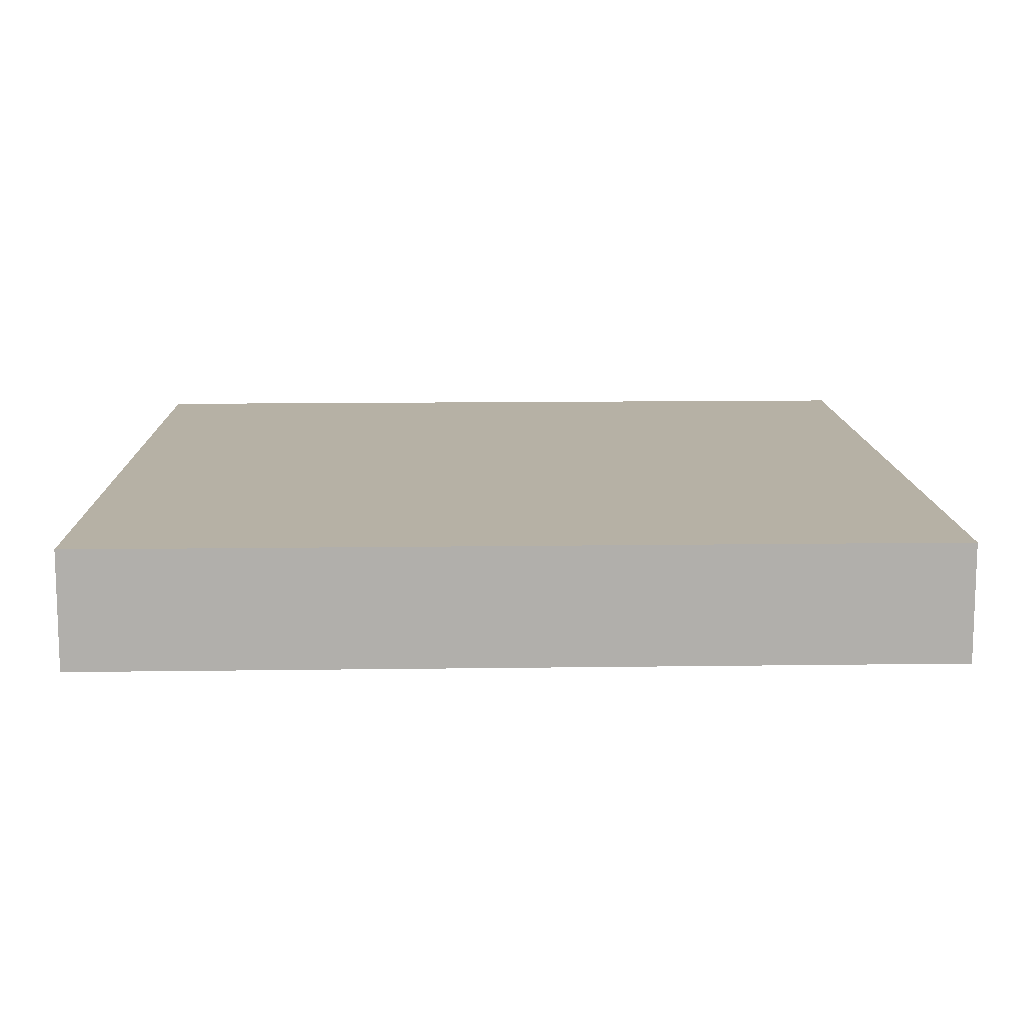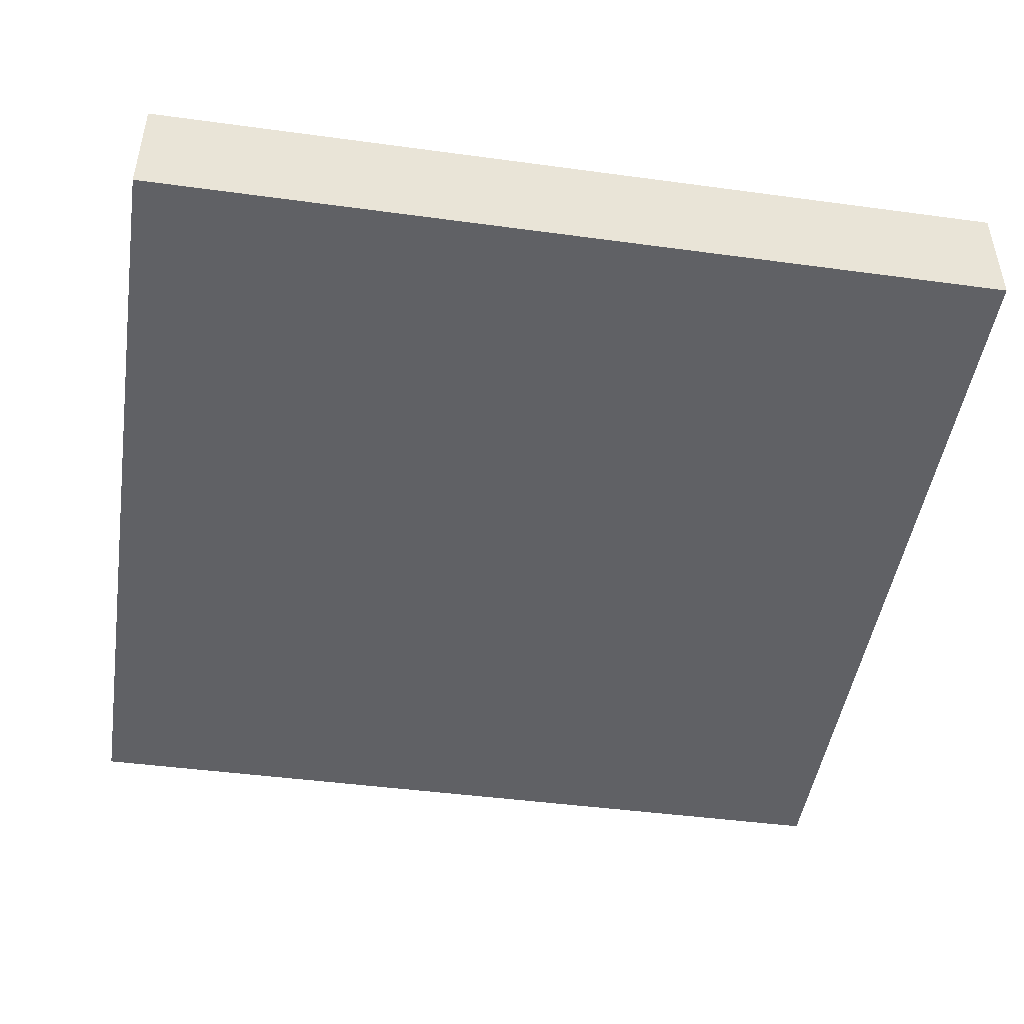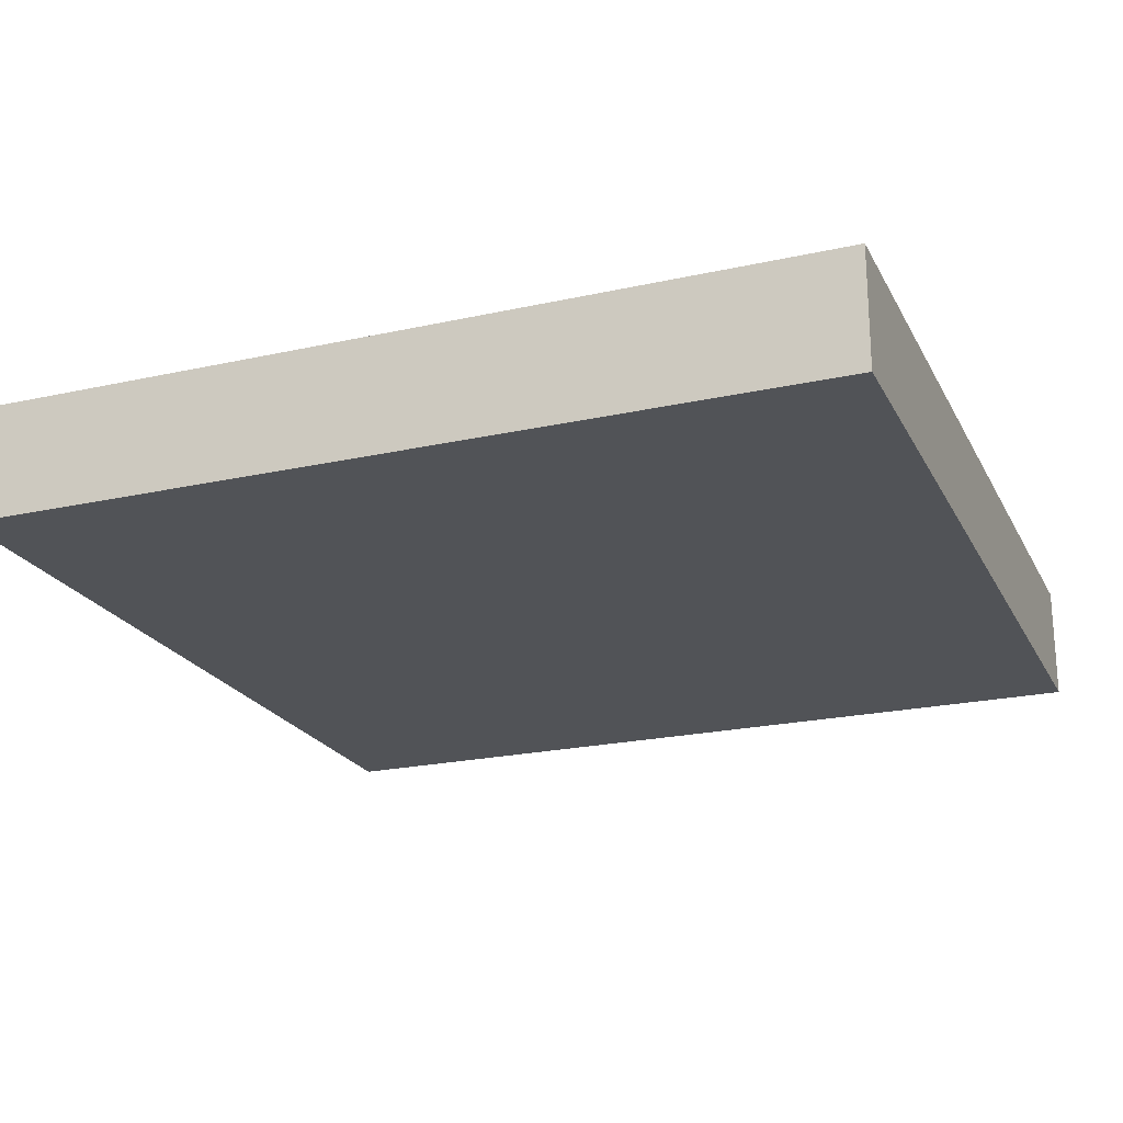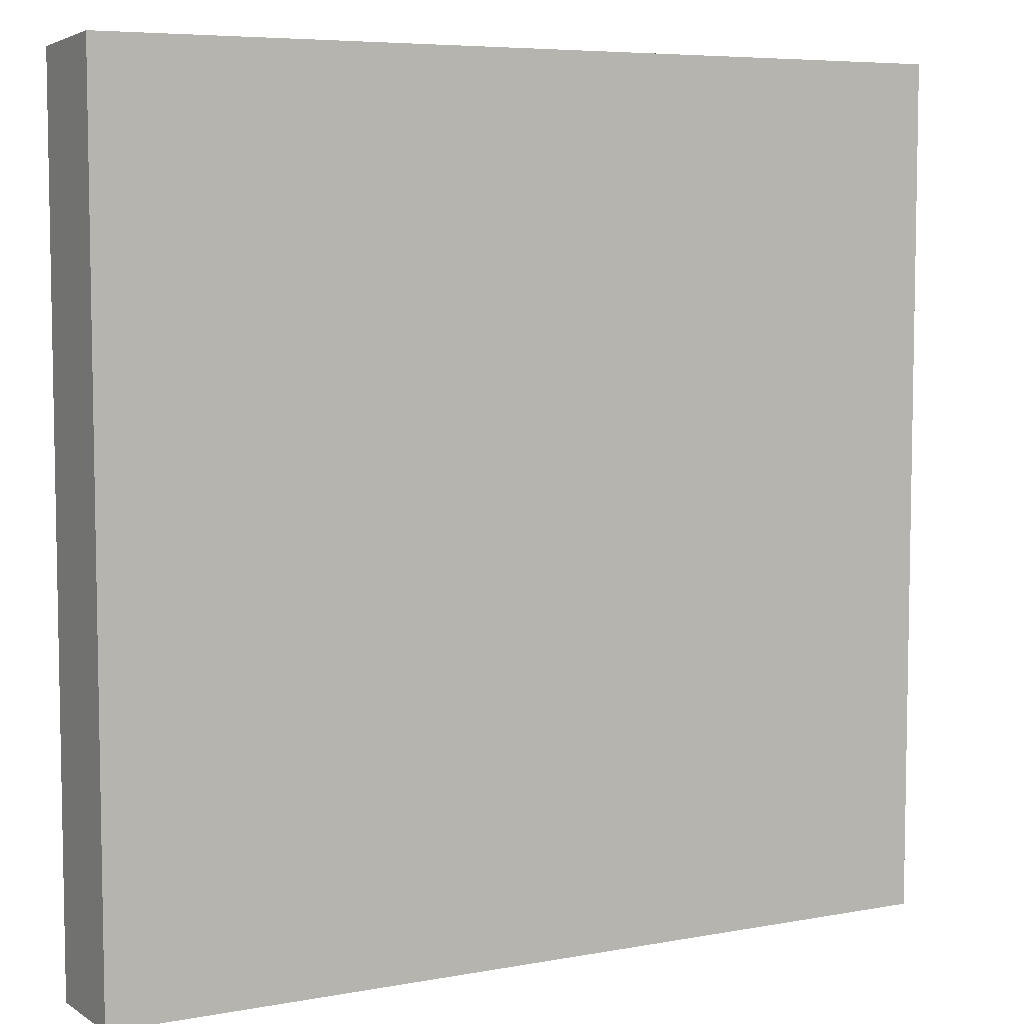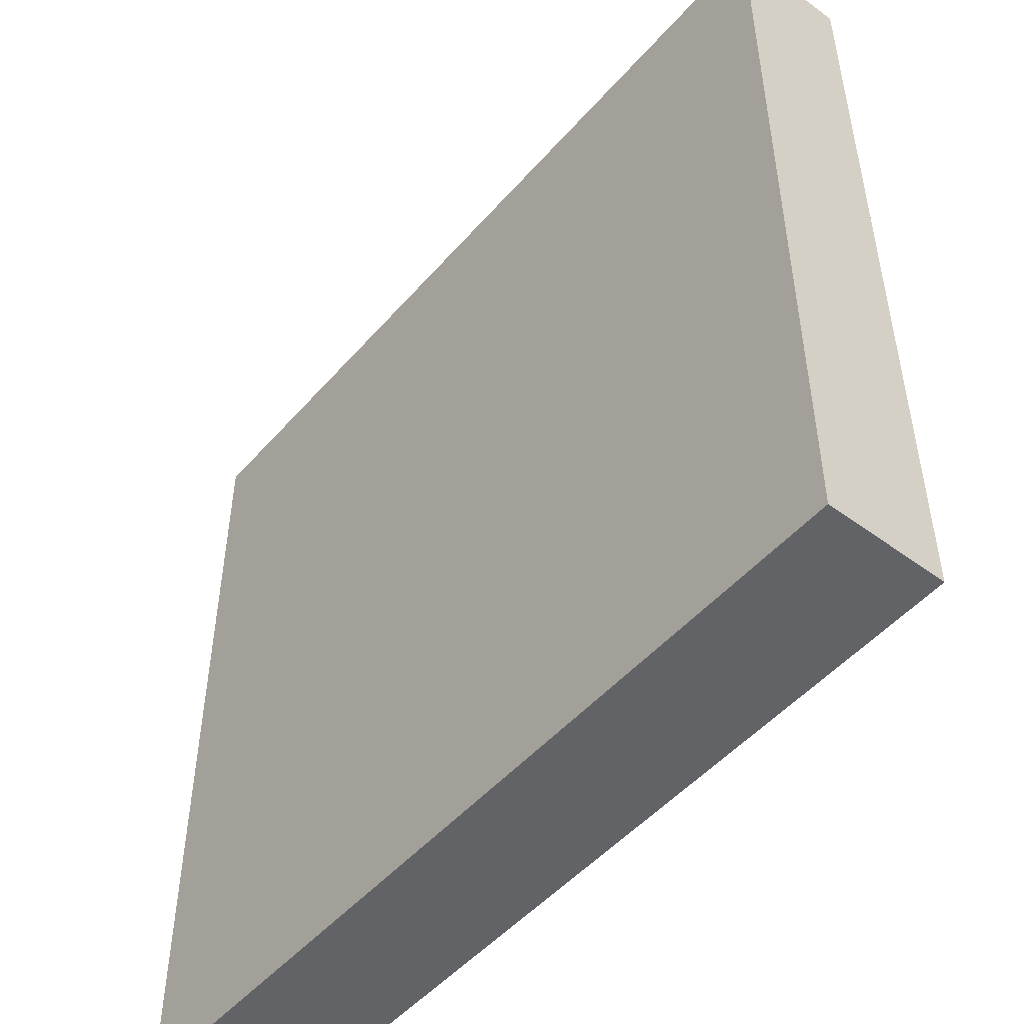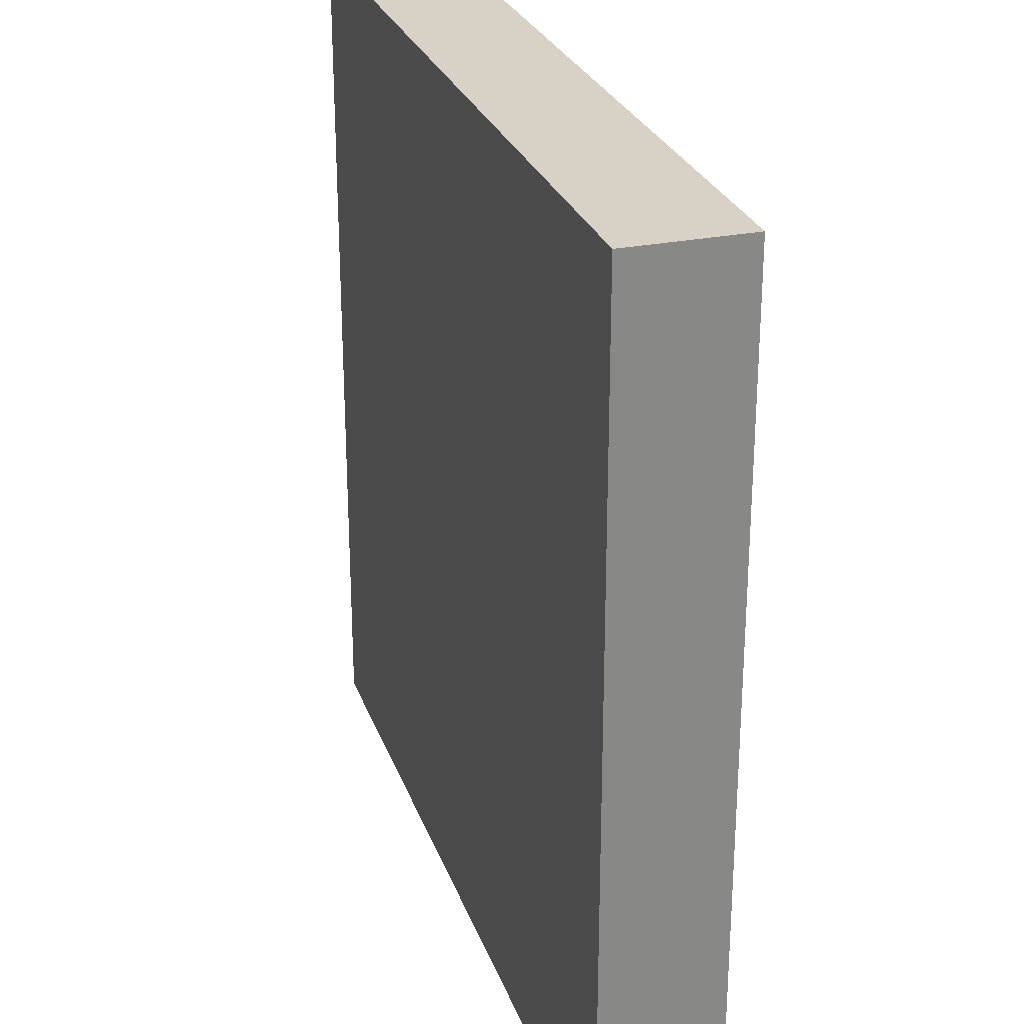
<metadata>
{"format":"obj","ext":"obj","renderer":"f3d","projection":"perspective","resolution":1024,"background":"white","views":[{"elev":12.0,"azim":-1.8,"up":"+Z"},{"elev":-47.4,"azim":171.3,"up":"+Z"},{"elev":-21.9,"azim":-158.7,"up":"+Z"},{"elev":6.4,"azim":-29.0,"up":"+Y"},{"elev":-50.3,"azim":50.5,"up":"+Y"},{"elev":27.2,"azim":72.6,"up":"+Y"}]}
</metadata>
<code>
o 5097
v 2254 1883 16.21
v 2254 1883 16.21
v 2254 1883 16.21
v 2254 1883 16.21
v 2254 1883 16.21
v 2254 1883 16.21
v 2254 1883 16.21
v 2254 1883 16.21
v 2254 1883 16.21
v 2254 1883 16.21
v 2254 1883 16.21
v 2254 1883 16.21
v 2254 1883 16.21
v 2254 1883 16.21
v 2254 1883 16.21
v 2254 1883 16.21
v 2254 1883 16.21
v 2254 1883 16.21
v 2254 1883 16.21
v 2254 1883 16.21
v 2254 1883 16.21
v 2254 1883 16.21
v 2254 1883 16.21
v 2254 1883 16.21
v 2254 1883 16.21
v 2254 1883 16.21
v 2254 1883 16.21
v 2254 1883 16.21
v 2254 1883 16.21
f 1 2 3
f 1 4 5
f 6 2 7
f 8 9 7
f 10 7 11
f 12 13 14
f 14 15 16
f 17 15 18
f 19 20 21
f 22 23 20
f 24 25 26
f 27 28 29

</code>
